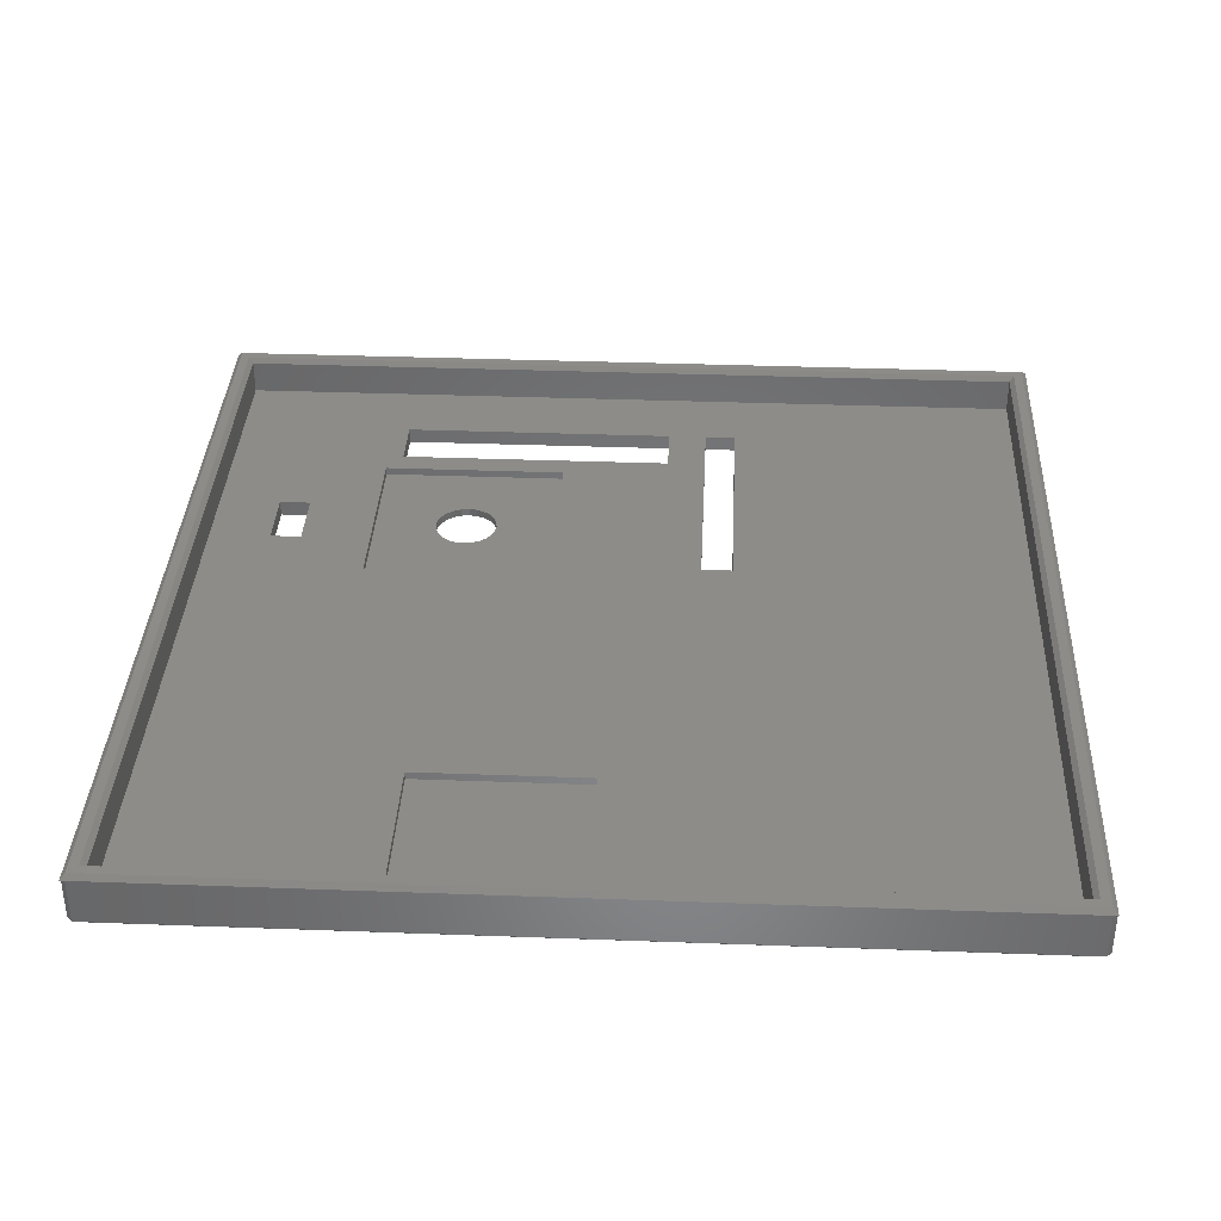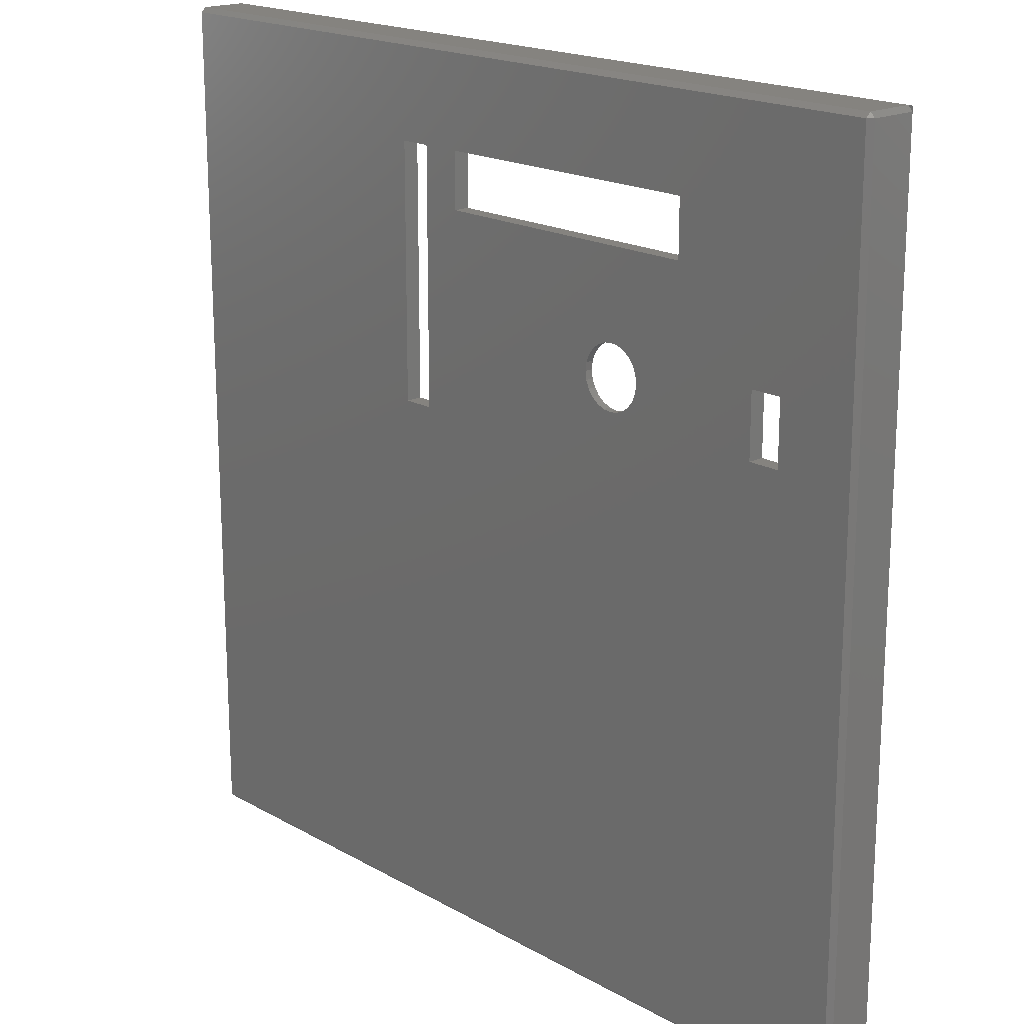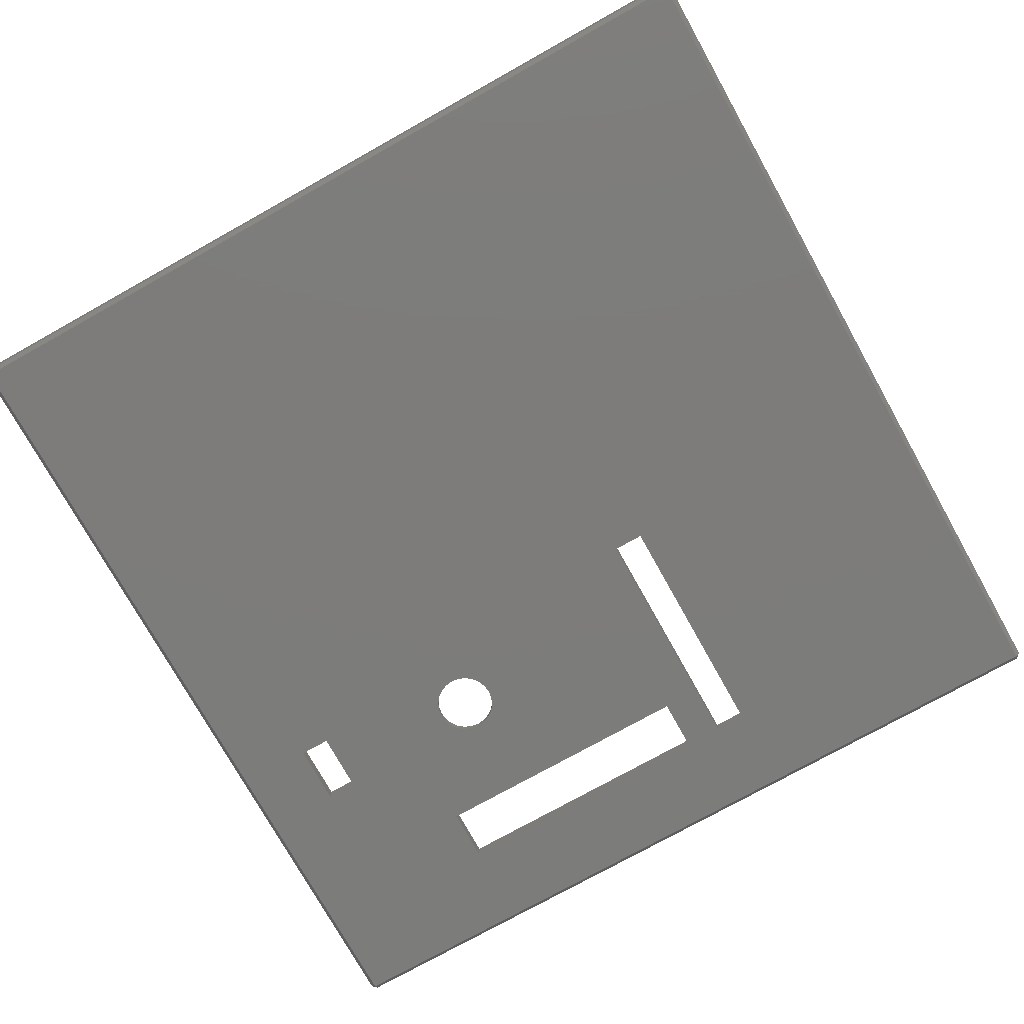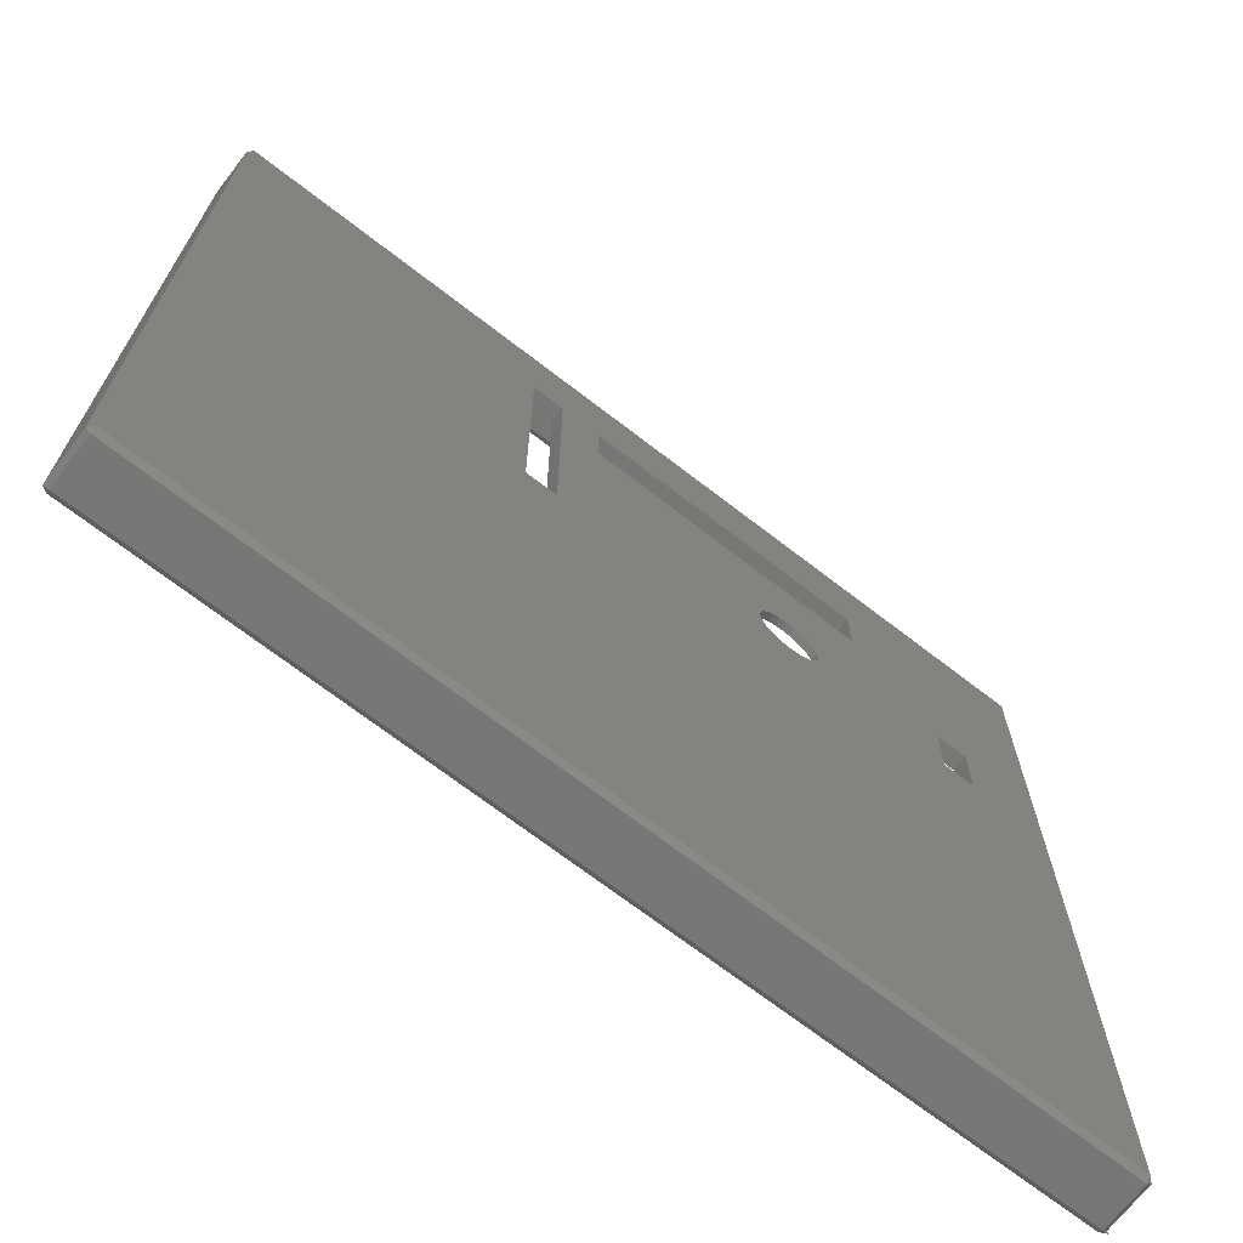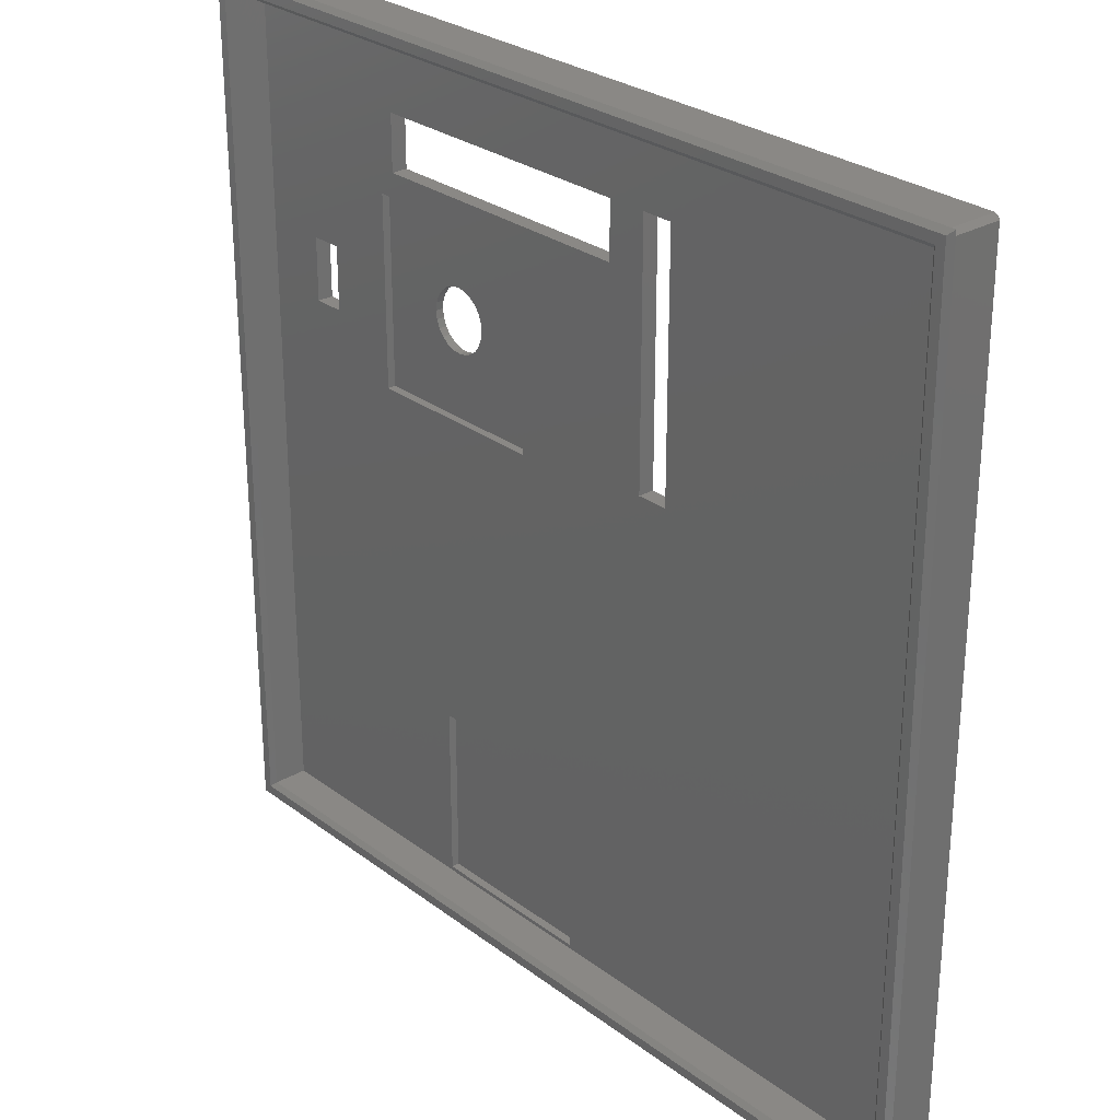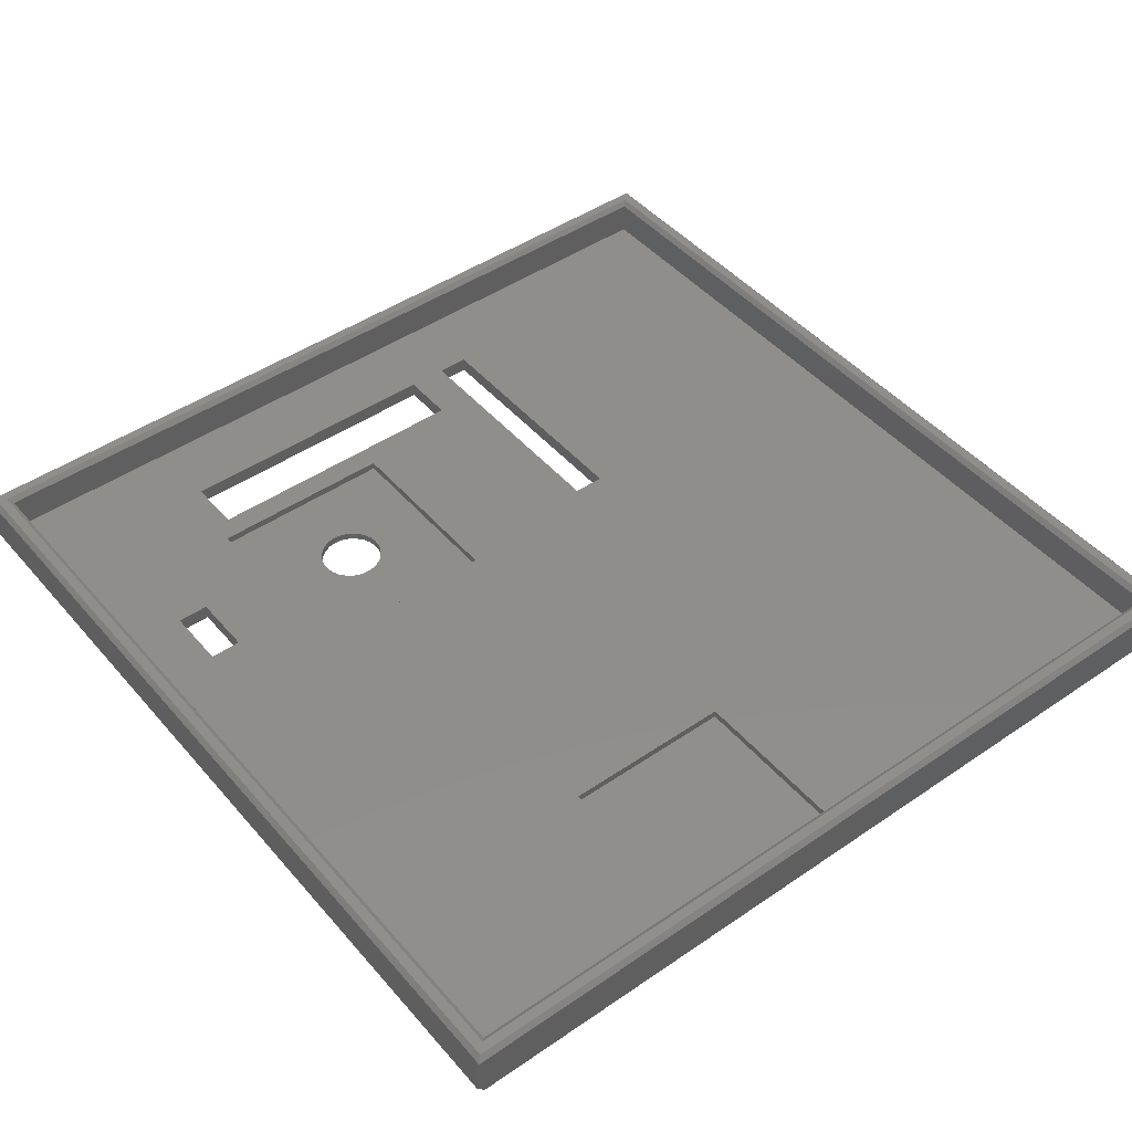
<metadata>
{"format":"stl","ext":"stl","renderer":"f3d","projection":"perspective","resolution":1024,"background":"white","views":[{"elev":35.8,"azim":2.8,"up":"+Z"},{"elev":18.5,"azim":-132.7,"up":"+Y"},{"elev":-75.8,"azim":29.2,"up":"+Z"},{"elev":-70.0,"azim":142.3,"up":"+Y"},{"elev":27.8,"azim":48.6,"up":"+Y"},{"elev":46.1,"azim":-38.1,"up":"+Z"}]}
</metadata>
<code>
# stl→obj: 131 verts, 278 faces
v 433.3 128.2 1.405
v 435.3 128.2 0.4052
v 433.3 128.2 0.4052
v 435.3 128.2 1.405
v 405.3 130.7 1.405
v 407.3 130.7 0.4052
v 405.3 130.7 0.4052
v 407.3 130.7 1.405
v 407.3 134.7 1.405
v 405.3 134.7 0.4052
v 407.3 134.7 0.4052
v 405.3 134.7 1.405
v 405.8 134.7 1.405
v 435.3 144.2 1.405
v 435.3 144.2 0.4052
v 433.3 144.2 0.4052
v 433.3 144.2 1.405
v 412.8 140.7 1.405
v 430.8 140.7 0.4052
v 412.8 140.7 0.4052
v 430.8 140.7 1.405
v 418.8 134.9 0.9052
v 418.3 135.1 0.4052
v 418.8 134.9 0.4052
v 418.3 135.1 0.9052
v 454.3 149 1.405
v 454.3 95.96 3.605
v 454.3 95.96 1.405
v 454.3 149 3.605
v 401.3 95.96 1.405
v 401.3 95.96 3.605
v 417.8 135.2 0.9052
v 417.3 135.1 0.4052
v 417.8 135.2 0.4052
v 417.3 135.1 0.9052
v 412.8 144.2 0.4052
v 412.8 144.2 1.405
v 416.8 96.21 1.405
v 427.8 96.21 0.9052
v 416.8 96.21 0.9052
v 427.8 96.21 1.405
v 430.8 144.2 1.405
v 430.8 144.2 0.4052
v 419.2 134.6 0.9052
v 419.2 134.6 0.4052
v 415.8 132.8 0.4052
v 415.8 132.7 0.9052
v 415.8 132.7 0.4052
v 415.8 132.8 0.9052
v 419.5 134.2 0.4052
v 419.5 134.2 0.9052
v 416.8 134.9 0.9052
v 416.4 134.6 0.4052
v 416.8 134.9 0.4052
v 416.4 134.6 0.9052
v 416.8 131.5 0.9052
v 417.3 131.3 0.4052
v 416.8 131.5 0.4052
v 417.3 131.3 0.9052
v 416.8 107.2 0.9052
v 416.8 107.2 1.405
v 419.7 133.7 0.9052
v 419.8 133.2 0.4052
v 419.8 133.2 0.9052
v 419.7 133.7 0.4052
v 415.8 133.2 0.4052
v 415.8 133.2 0.9052
v 427.8 107.2 1.405
v 427.8 107.2 0.9052
v 416 134.2 0.4052
v 415.8 133.7 0.9052
v 415.8 133.7 0.4052
v 416 134.2 0.9052
v 417.8 131.2 0.9052
v 418.3 131.3 0.4052
v 417.8 131.2 0.4052
v 418.3 131.3 0.9052
v 411.8 139.2 1.405
v 423.8 139.2 1.405
v 423.8 127.2 1.405
v 401.3 149 1.405
v 411.8 127.2 1.405
v 419.7 132.7 0.4052
v 419.7 132.7 0.9052
v 418.8 131.5 0.9052
v 419.2 131.8 0.4052
v 418.8 131.5 0.4052
v 419.2 131.8 0.9052
v 416 132.2 0.9052
v 416 132.2 0.4052
v 419.5 132.2 0.4052
v 419.5 132.2 0.9052
v 416.4 131.8 0.9052
v 416.4 131.8 0.4052
v 454.6 149.3 3.905
v 454.6 95.66 3.905
v 400.1 95.06 3.605
v 400.4 95.06 3.905
v 400.1 94.76 3.605
v 400.1 149.9 3.605
v 400.4 149.9 3.905
v 400.1 150.2 3.605
v 401 149.3 3.905
v 455.2 149.9 3.905
v 401 95.66 3.905
v 455.2 95.06 3.905
v 401.3 149 3.605
v 400.4 94.76 3.605
v 455.2 94.76 3.605
v 455.5 94.76 3.605
v 455.2 150.2 3.605
v 455.5 150.2 3.605
v 400.4 150.2 3.605
v 423.8 127.2 0.9052
v 423.8 139.2 0.9052
v 455.5 149.9 3.605
v 455.5 95.06 0.7052
v 455.5 95.06 3.605
v 455.5 149.9 0.7052
v 411.8 139.2 0.9052
v 411.8 127.2 0.9052
v 400.1 149.9 0.7052
v 400.1 95.06 0.7052
v 455.2 150.2 0.7052
v 455.2 94.76 0.7052
v 455.2 95.06 0.4052
v 455.2 149.9 0.4052
v 400.4 150.2 0.7052
v 400.4 149.9 0.4052
v 400.4 95.06 0.4052
v 400.4 94.76 0.7052
f 1 2 3
f 2 1 4
f 5 6 7
f 6 5 8
f 9 10 11
f 10 9 12
f 12 9 13
f 14 2 4
f 2 14 15
f 16 1 3
f 1 16 17
f 18 19 20
f 19 18 21
f 22 23 24
f 23 22 25
f 26 27 28
f 27 26 29
f 27 30 28
f 30 27 31
f 32 33 34
f 33 32 35
f 36 18 20
f 18 36 37
f 9 6 8
f 6 9 11
f 25 34 23
f 34 25 32
f 38 39 40
f 39 38 41
f 42 19 21
f 19 42 43
f 44 24 45
f 24 44 22
f 14 16 15
f 16 14 17
f 46 47 48
f 47 46 49
f 44 50 51
f 50 44 45
f 52 53 54
f 53 52 55
f 10 5 7
f 5 10 12
f 44 45 44
f 45 44 45
f 35 54 33
f 54 35 52
f 42 36 43
f 36 42 37
f 56 57 58
f 57 56 59
f 60 38 40
f 38 60 61
f 62 63 64
f 63 62 65
f 66 49 46
f 49 66 67
f 68 39 41
f 39 68 69
f 70 71 72
f 71 70 73
f 74 75 76
f 75 74 77
f 78 18 79
f 18 78 37
f 79 18 21
f 79 21 80
f 80 21 68
f 68 21 41
f 81 12 30
f 12 81 37
f 37 81 26
f 12 37 13
f 13 37 9
f 9 37 8
f 8 37 78
f 37 26 42
f 42 26 17
f 42 17 21
f 17 26 14
f 14 26 4
f 30 38 28
f 38 30 5
f 5 30 12
f 38 5 8
f 38 8 82
f 82 8 78
f 38 82 61
f 28 38 41
f 28 41 1
f 1 41 21
f 1 21 17
f 28 1 4
f 28 4 26
f 80 61 82
f 61 80 68
f 64 83 84
f 83 64 63
f 85 86 87
f 86 85 88
f 77 87 75
f 87 77 85
f 68 60 69
f 60 68 61
f 39 60 40
f 60 39 69
f 48 89 90
f 89 48 47
f 59 76 57
f 76 59 74
f 84 91 92
f 91 84 83
f 90 93 94
f 93 90 89
f 72 67 66
f 67 72 71
f 93 58 94
f 58 93 56
f 27 95 96
f 95 27 29
f 92 86 88
f 86 92 91
f 97 98 99
f 98 97 100
f 98 100 101
f 101 100 102
f 101 103 98
f 103 101 104
f 103 104 95
f 95 104 96
f 98 105 106
f 105 98 103
f 106 105 96
f 106 96 104
f 103 29 107
f 29 103 95
f 96 31 27
f 31 96 105
f 98 108 99
f 108 98 109
f 109 98 110
f 110 98 106
f 51 65 62
f 65 51 50
f 107 30 31
f 30 107 81
f 103 31 105
f 31 103 107
f 53 73 70
f 73 53 55
f 104 111 112
f 111 104 113
f 113 104 102
f 102 104 101
f 79 114 80
f 114 79 115
f 116 117 118
f 117 116 119
f 107 26 81
f 26 107 29
f 120 82 121
f 82 120 78
f 79 120 115
f 120 79 78
f 121 89 120
f 89 121 93
f 93 121 56
f 56 121 114
f 120 89 47
f 120 47 49
f 120 49 67
f 56 114 59
f 59 114 74
f 74 114 77
f 77 114 85
f 85 114 88
f 88 114 92
f 92 114 84
f 84 114 64
f 120 52 115
f 52 120 55
f 55 120 73
f 73 120 71
f 71 120 67
f 115 52 35
f 115 35 32
f 115 32 25
f 115 25 22
f 115 22 44
f 115 44 44
f 115 44 51
f 115 51 62
f 115 62 64
f 115 64 114
f 82 114 121
f 114 82 80
f 106 118 110
f 118 106 104
f 118 104 116
f 116 104 112
f 122 97 123
f 97 122 100
f 111 119 116
f 119 111 124
f 112 111 116
f 118 125 109
f 125 118 117
f 119 126 117
f 126 119 127
f 111 128 124
f 128 111 113
f 124 127 119
f 113 102 100
f 124 129 127
f 129 124 128
f 130 7 129
f 7 130 126
f 7 126 6
f 6 126 11
f 11 126 94
f 11 94 90
f 11 90 48
f 11 48 20
f 20 48 46
f 20 46 66
f 94 126 58
f 58 126 57
f 57 126 76
f 76 126 75
f 75 126 87
f 87 126 86
f 86 126 91
f 91 126 83
f 83 126 63
f 63 126 3
f 63 3 19
f 19 3 43
f 3 126 2
f 2 126 15
f 129 36 127
f 36 129 10
f 10 129 7
f 36 10 11
f 36 11 20
f 127 36 43
f 127 43 16
f 16 43 3
f 127 16 15
f 127 15 126
f 20 33 19
f 33 20 54
f 54 20 53
f 53 20 70
f 70 20 72
f 72 20 66
f 19 33 34
f 19 34 23
f 19 23 24
f 19 24 45
f 19 45 45
f 19 45 50
f 19 50 65
f 19 65 63
f 123 131 130
f 123 108 131
f 108 123 97
f 108 125 131
f 125 108 109
f 131 126 130
f 126 131 125
f 128 100 122
f 100 128 113
f 108 97 99
f 118 109 110
f 129 123 130
f 123 129 122
f 126 125 117
f 128 122 129

</code>
